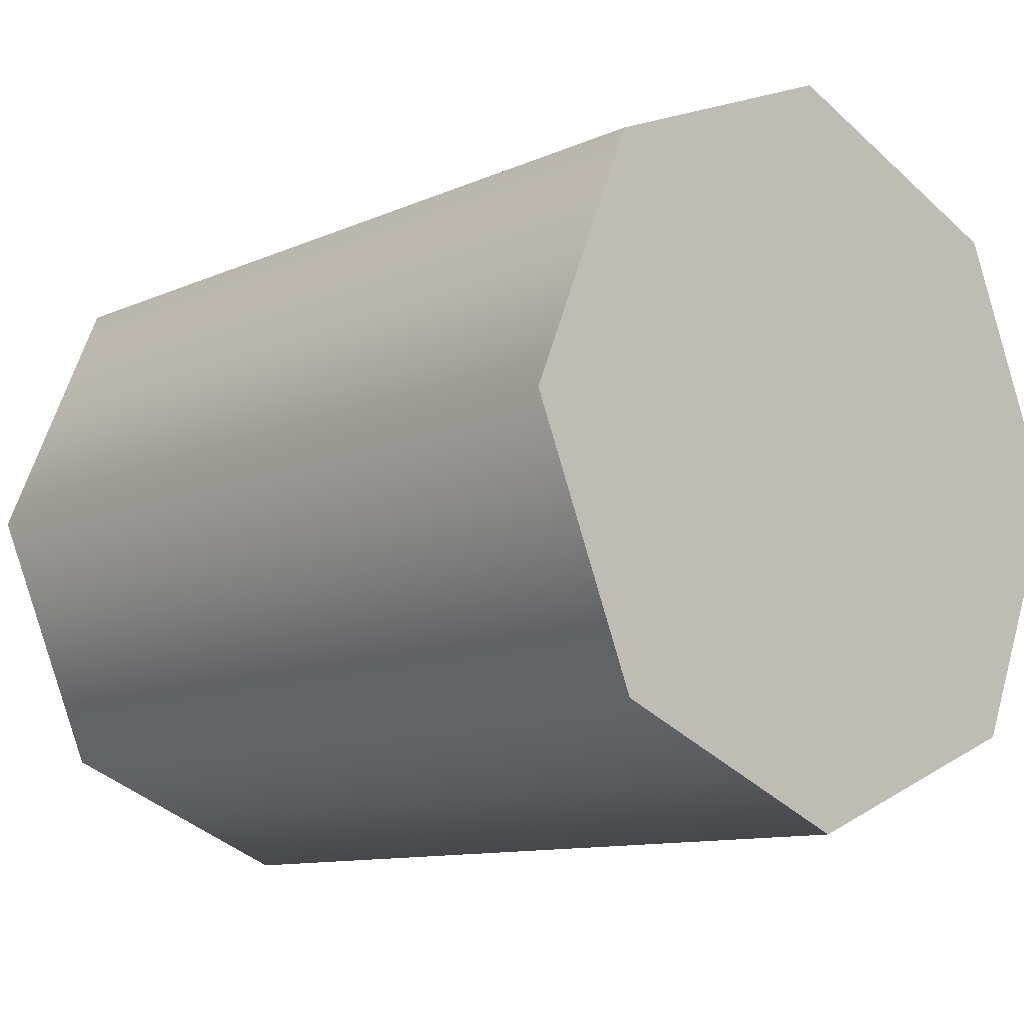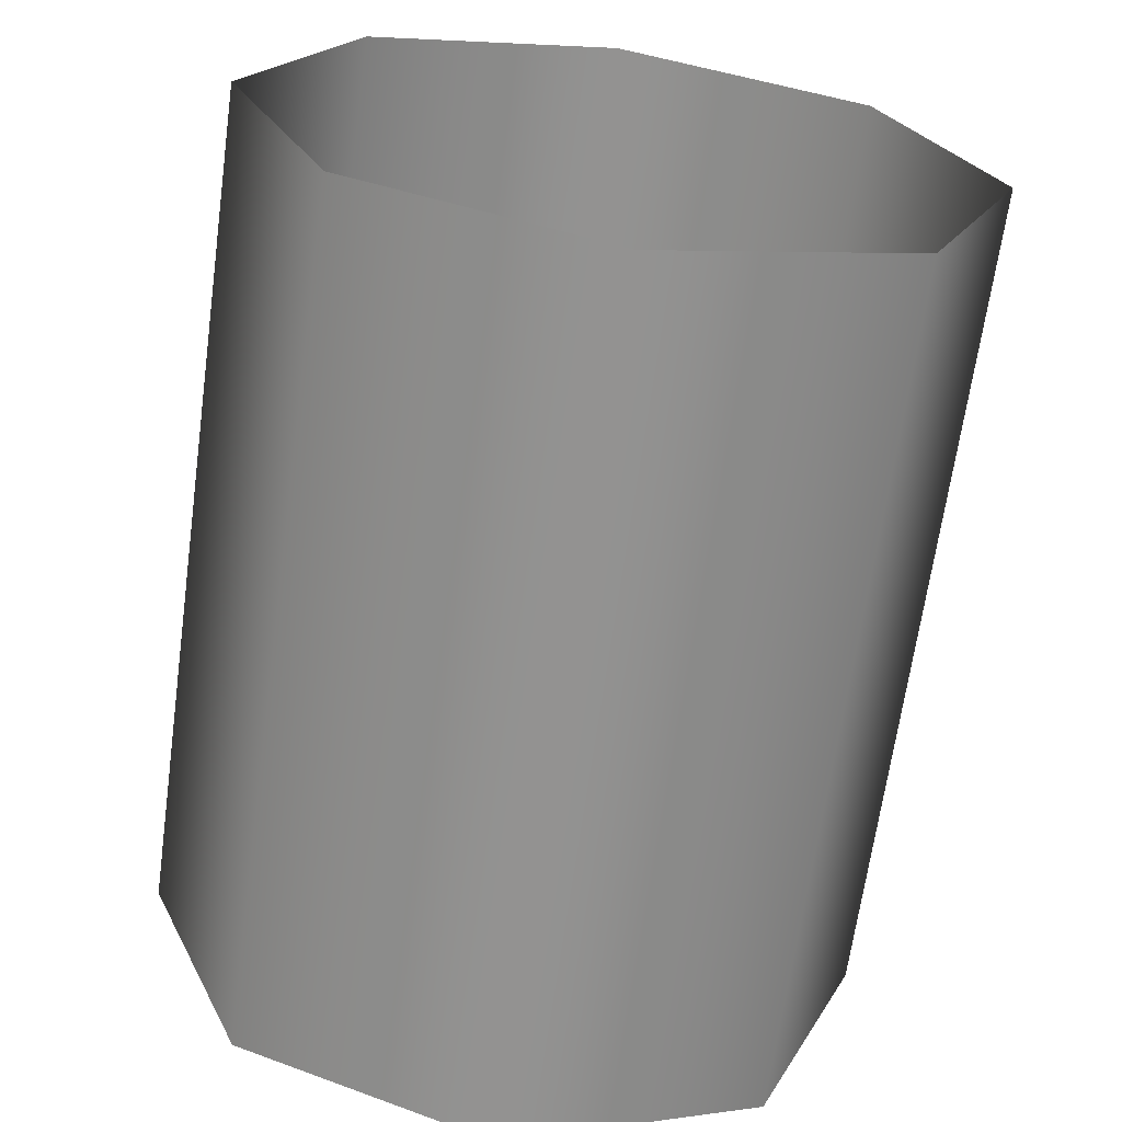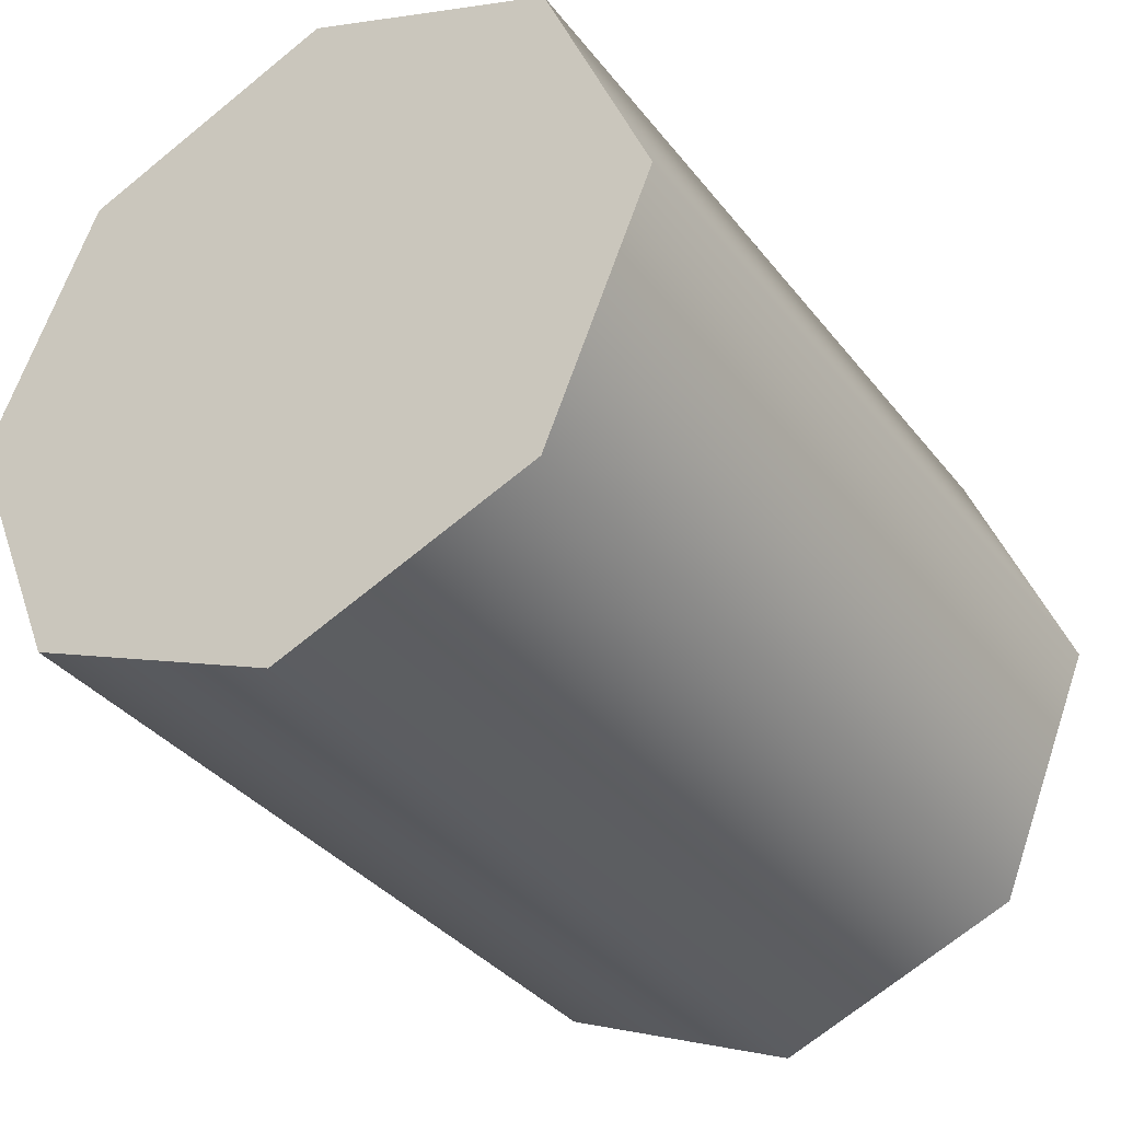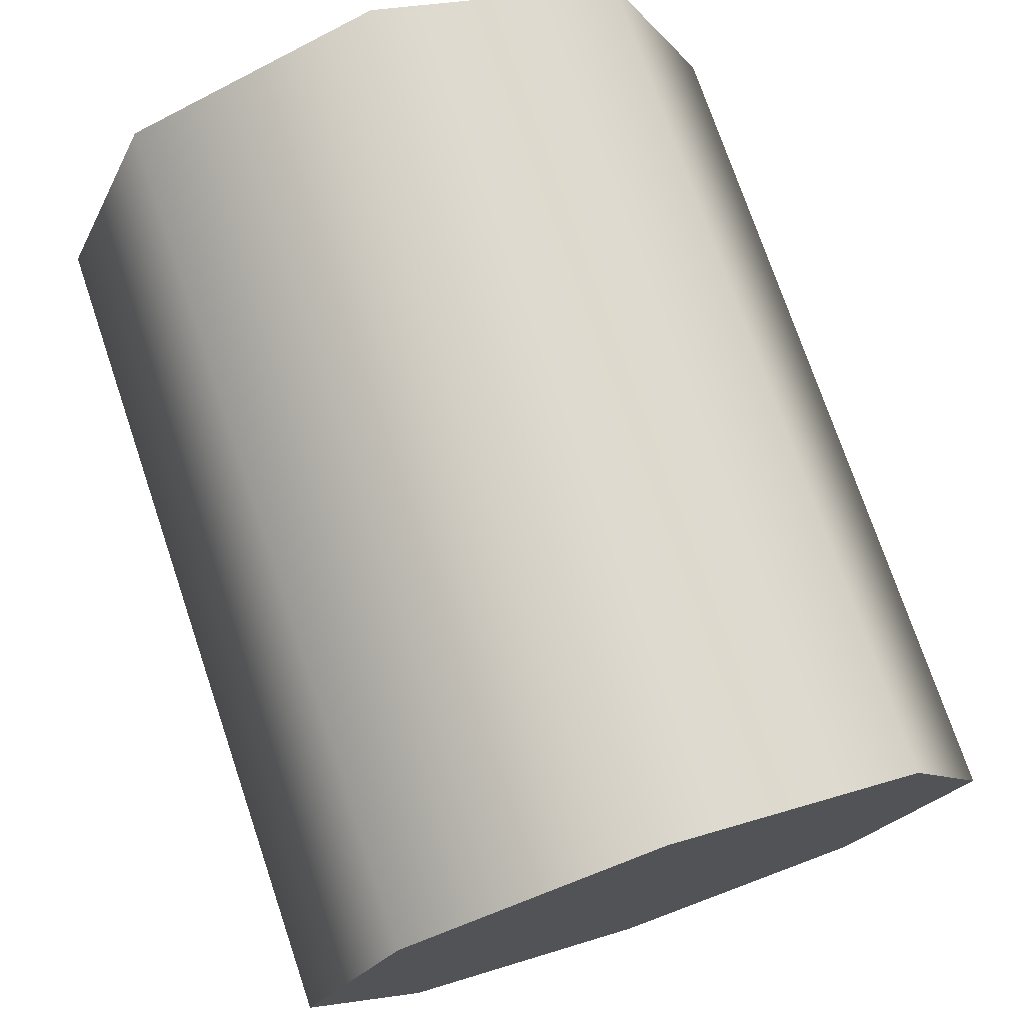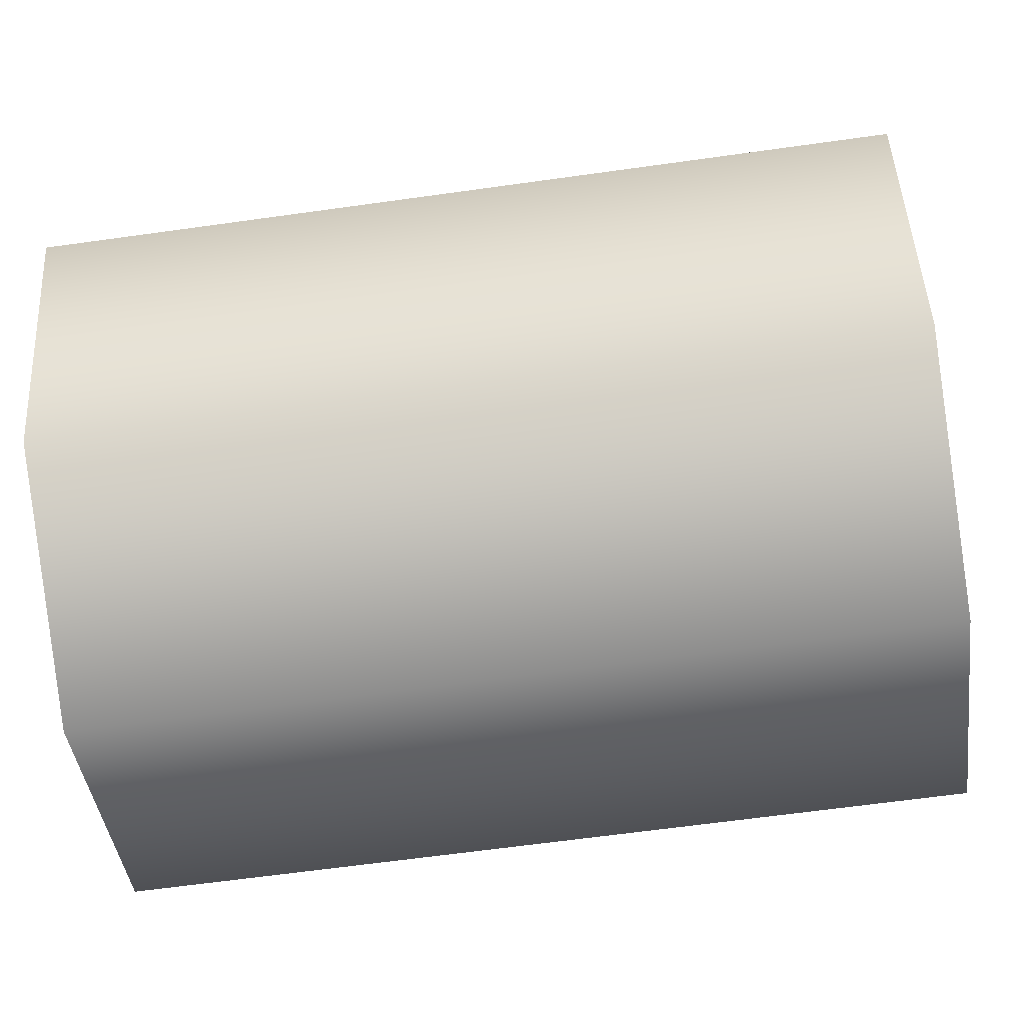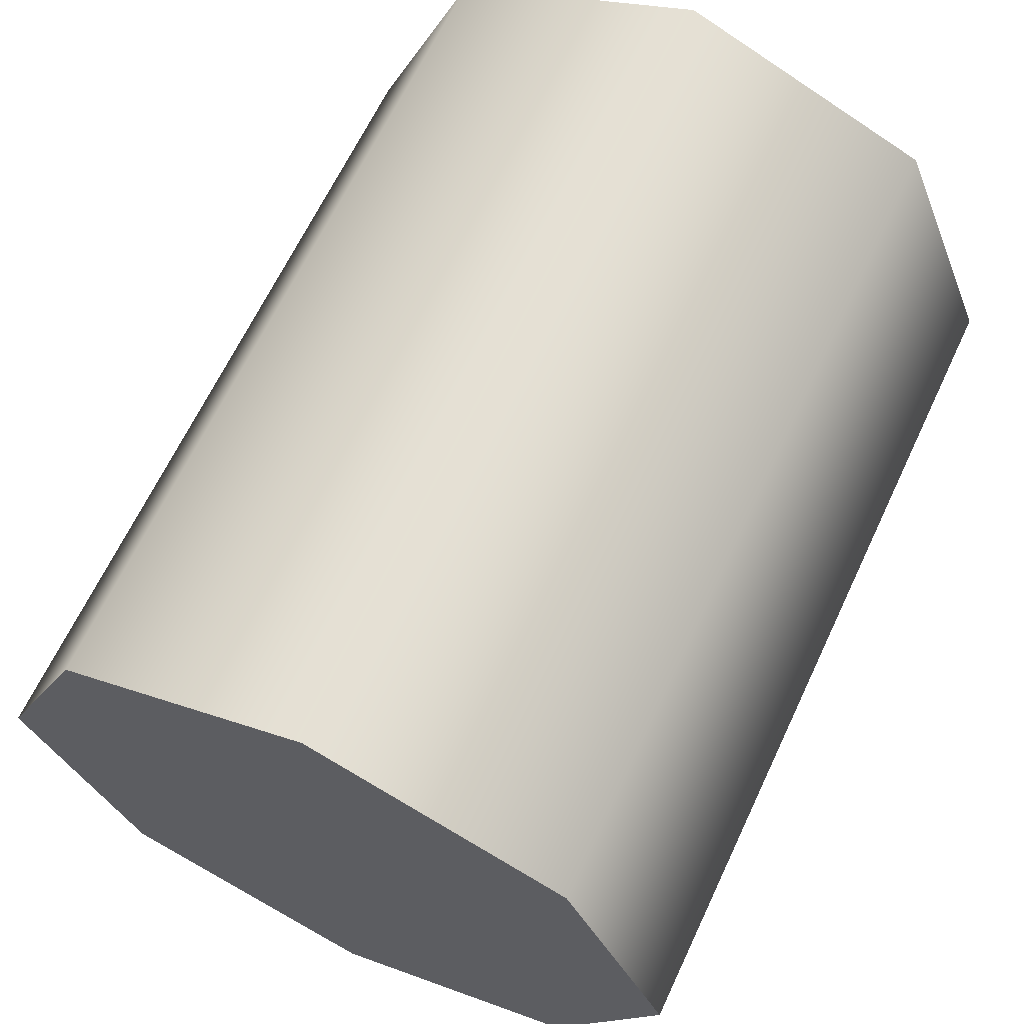
<metadata>
{"format":"obj","ext":"obj","renderer":"f3d","projection":"perspective","resolution":1024,"background":"white","views":[{"elev":-10.9,"azim":-132.4,"up":"+Z"},{"elev":-66.5,"azim":82.1,"up":"+Y"},{"elev":-35.4,"azim":-57.5,"up":"+Z"},{"elev":74.4,"azim":-108.7,"up":"+Y"},{"elev":-64.7,"azim":8.0,"up":"+Y"},{"elev":65.2,"azim":-64.8,"up":"+Y"}]}
</metadata>
<code>
v -1.112 1.339 0.9225
v -1.112 1.299 1.019
v -1.435 1.339 0.9225
v -1.435 1.299 1.019
v -1.112 1.339 1.115
v -1.435 1.339 1.115
v -1.112 1.435 1.155
v -1.435 1.435 1.155
v -1.112 1.531 1.115
v -1.435 1.531 1.115
v -1.112 1.571 1.019
v -1.435 1.571 1.019
v -1.112 1.531 0.9225
v -1.435 1.531 0.9225
v -1.112 1.435 0.8826
v -1.435 1.435 0.8826
v -1.435 1.299 1.019
v -1.435 1.339 1.115
v -1.435 1.435 1.155
v -1.435 1.531 1.115
v -1.435 1.571 1.019
v -1.435 1.531 0.9225
v -1.435 1.435 0.8826
v -1.435 1.339 0.9225
v -1.112 1.339 1.115
v -1.435 1.339 1.115
v -1.112 1.435 1.155
v -1.435 1.435 1.155
v -1.112 1.531 1.115
v -1.435 1.531 1.115
v -1.112 1.435 0.8826
v -1.435 1.435 0.8826
g group_63365880_105553124571648
f 1 2 3
f 2 4 3
f 2 5 4
f 5 6 4
f 25 7 26
f 7 8 26
f 27 9 28
f 9 10 28
f 29 11 30
f 11 12 30
f 11 13 12
f 13 14 12
f 13 15 14
f 15 16 14
f 31 1 32
f 1 3 32
f 17 18 19
f 19 20 21
f 17 19 21
f 21 22 23
f 17 21 23
f 24 17 23

</code>
